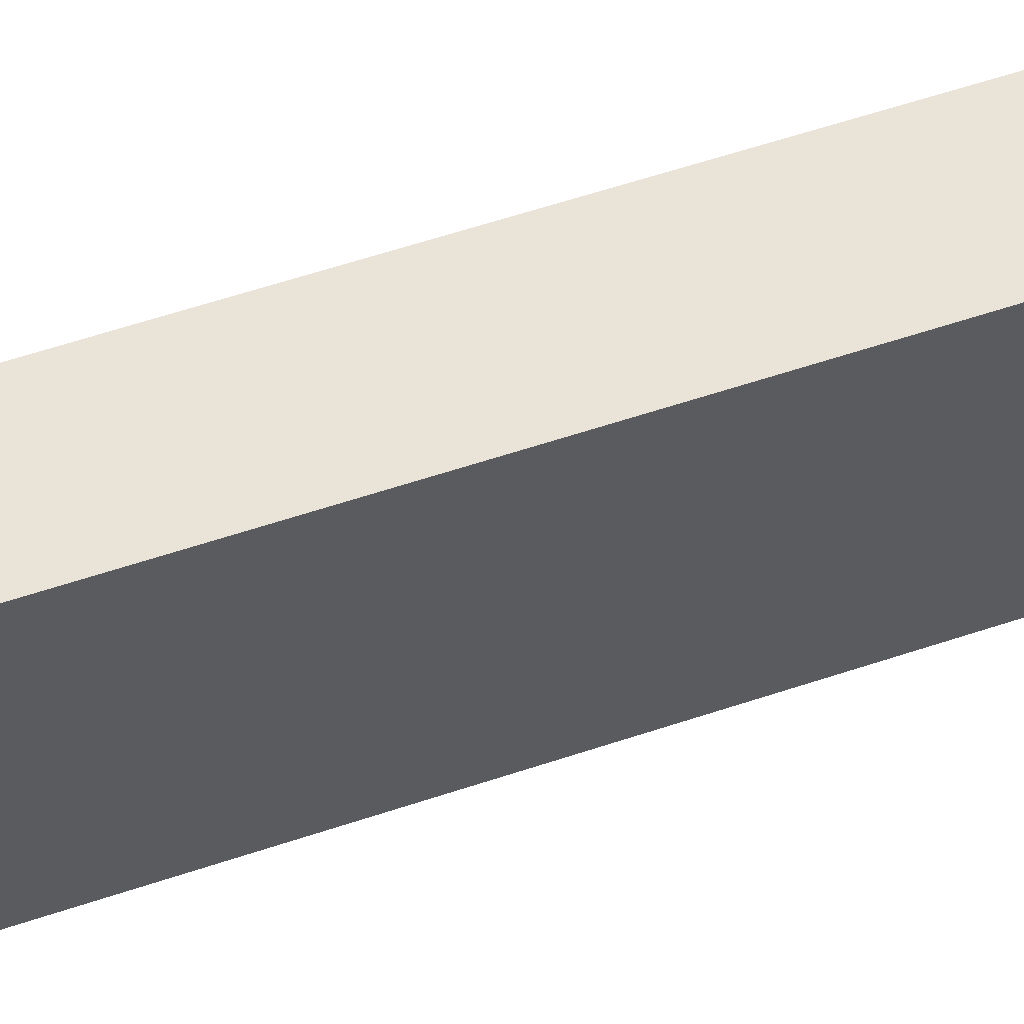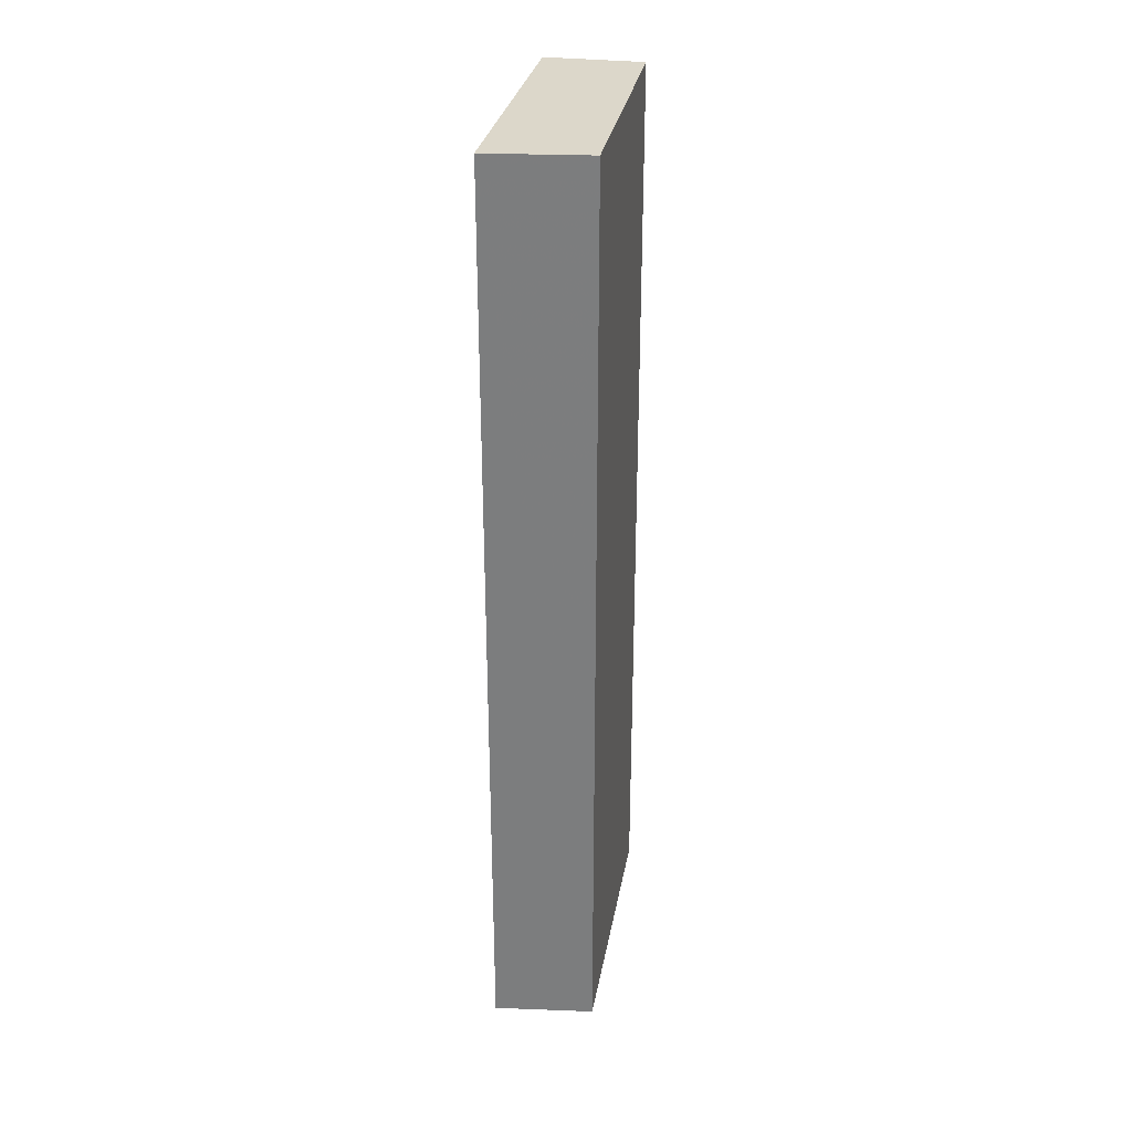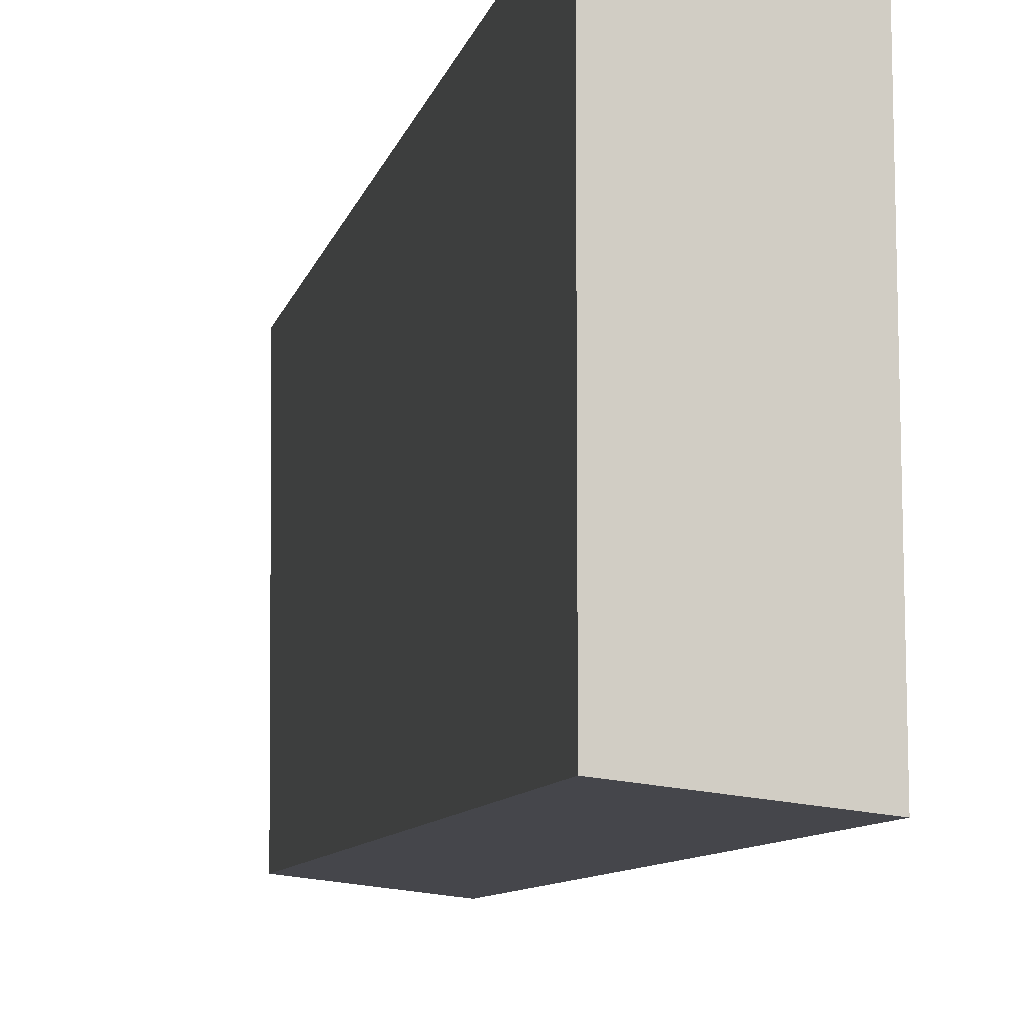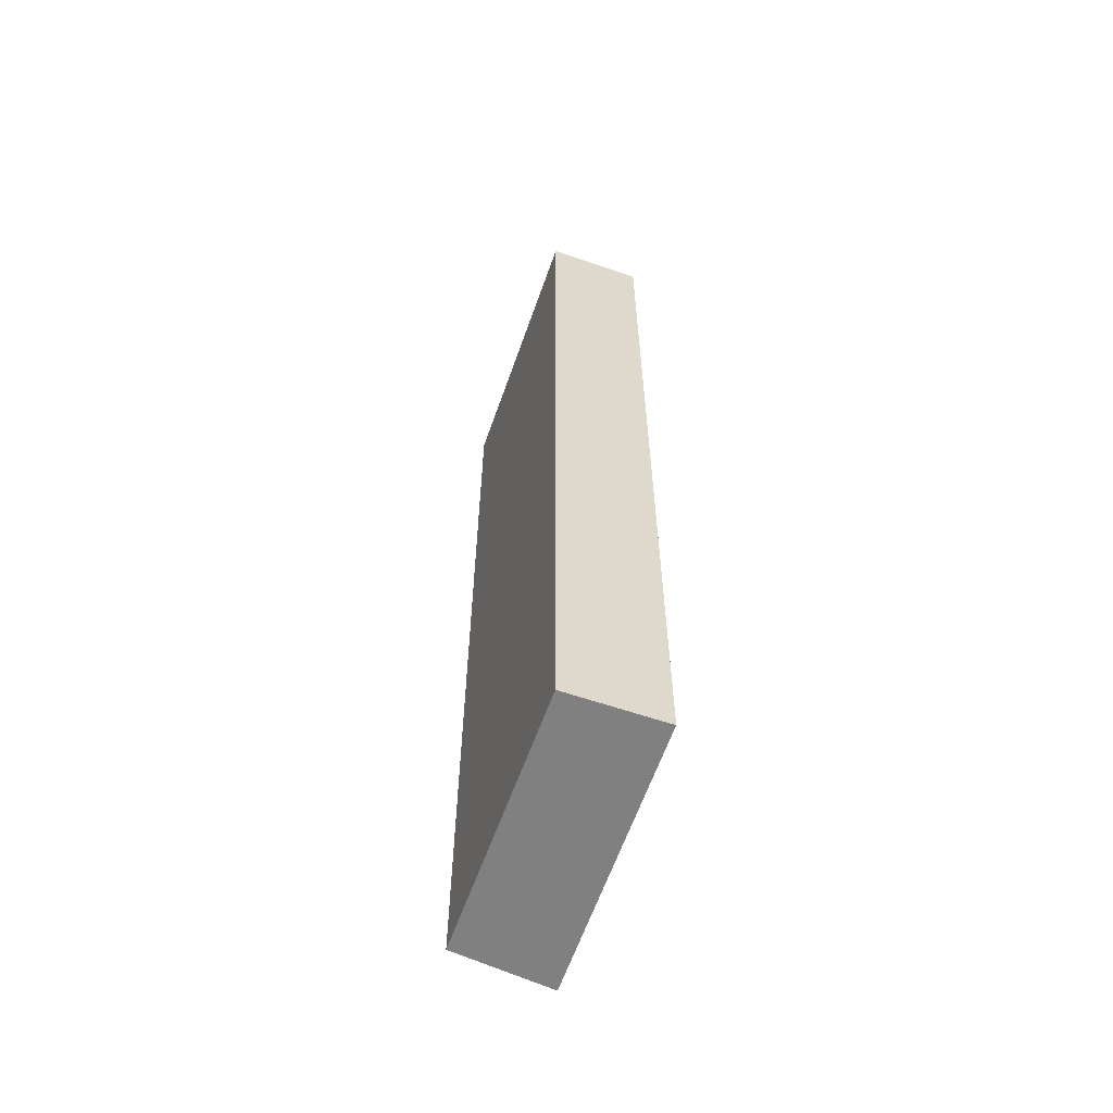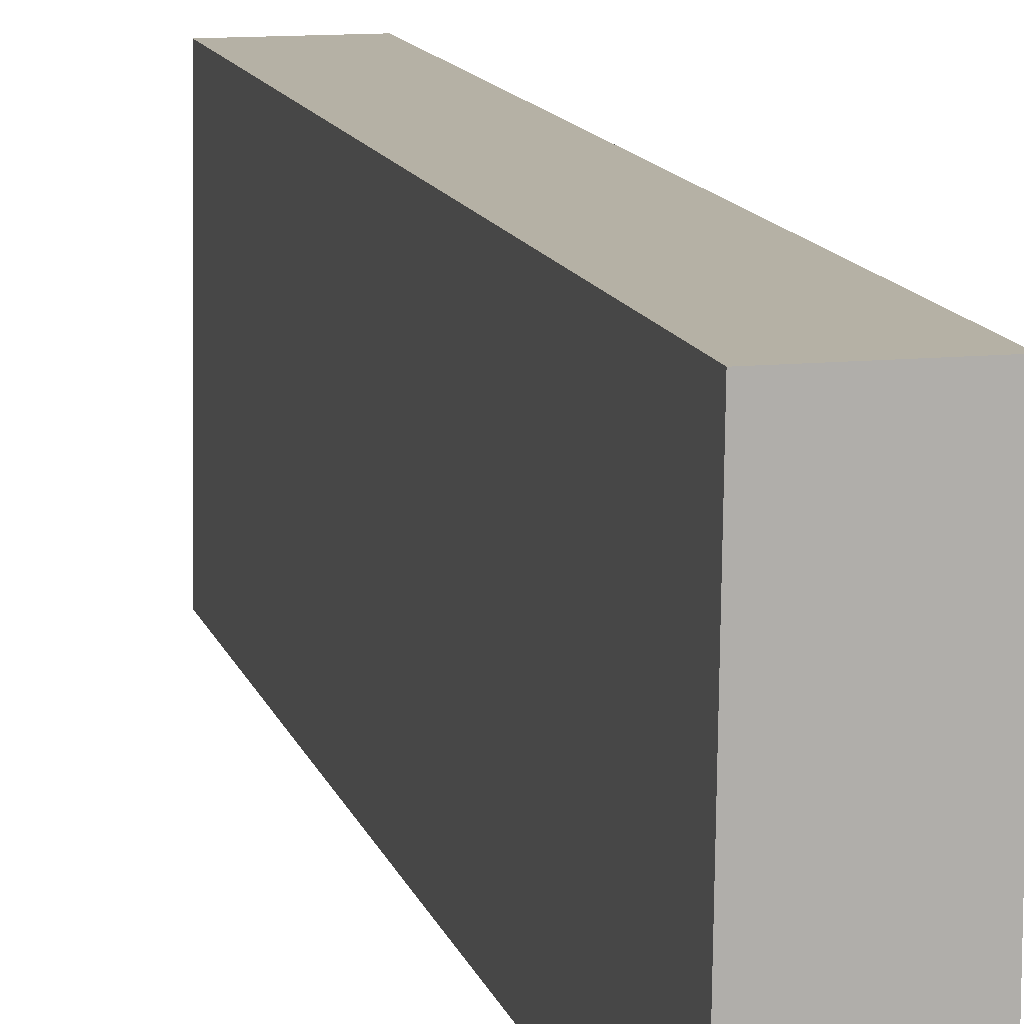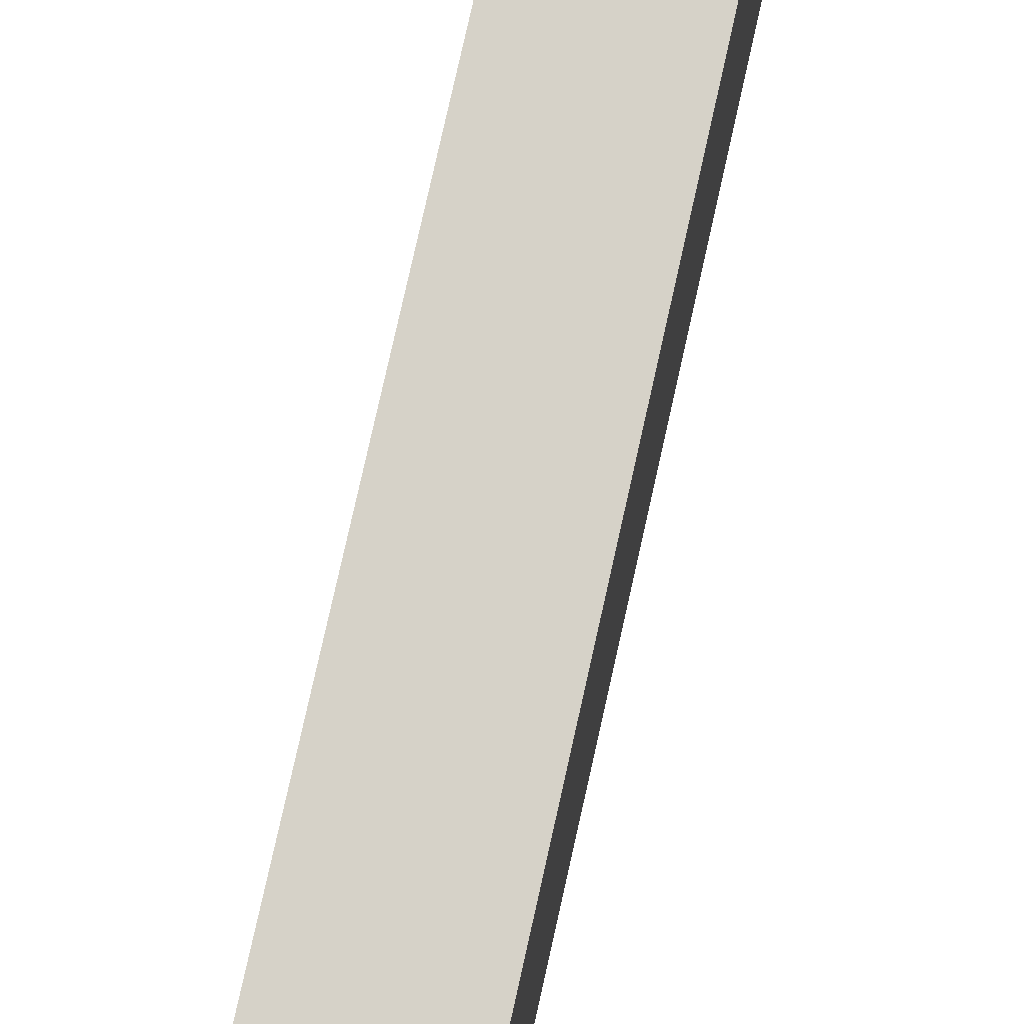
<metadata>
{"format":"obj","ext":"obj","renderer":"f3d","projection":"perspective","resolution":1024,"background":"white","views":[{"elev":61.0,"azim":71.3,"up":"+Y"},{"elev":30.6,"azim":9.8,"up":"+Z"},{"elev":-6.2,"azim":171.4,"up":"+Y"},{"elev":-60.2,"azim":160.6,"up":"+Z"},{"elev":11.9,"azim":-13.6,"up":"+Y"},{"elev":78.4,"azim":-167.4,"up":"+Y"}]}
</metadata>
<code>
v 0.01508 0.4023 0.1405
v 0.01502 0.362 0.1405
v 0.01502 0.362 0.002555
v 0.0006018 0.4023 0.002555
v -3.1e-08 0.3602 0.1405
v 0.01508 0.4023 0.002555
v 0.0006018 0.4023 0.1405
v -3.1e-08 0.3602 0.002555
f 1 2 3
f 5 2 1
f 5 3 2
f 6 1 3
f 6 3 4
f 6 4 1
f 7 5 1
f 7 1 4
f 8 4 3
f 8 3 5
f 8 7 4
f 8 5 7

</code>
